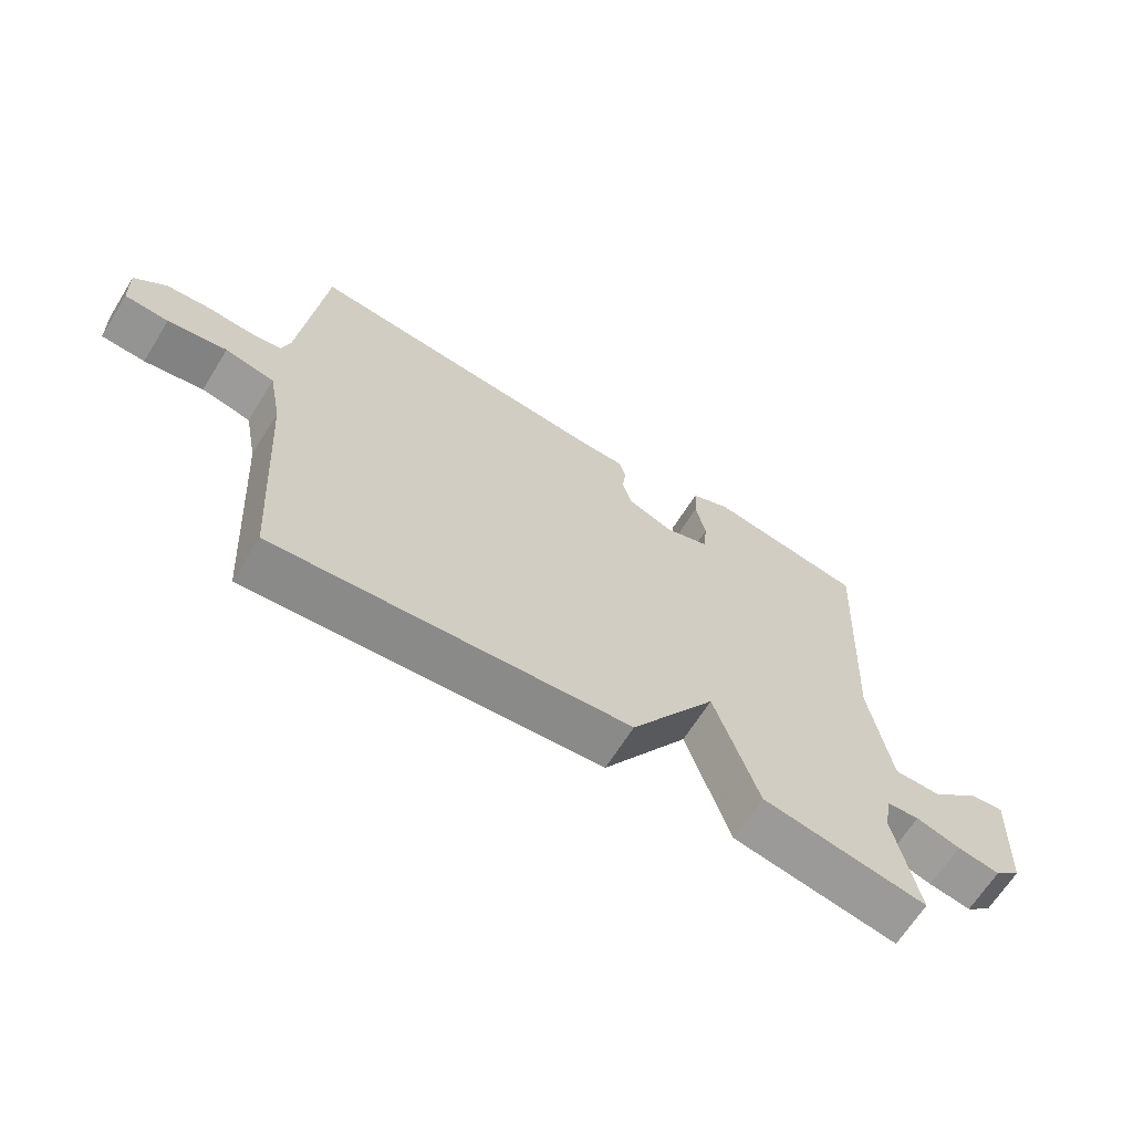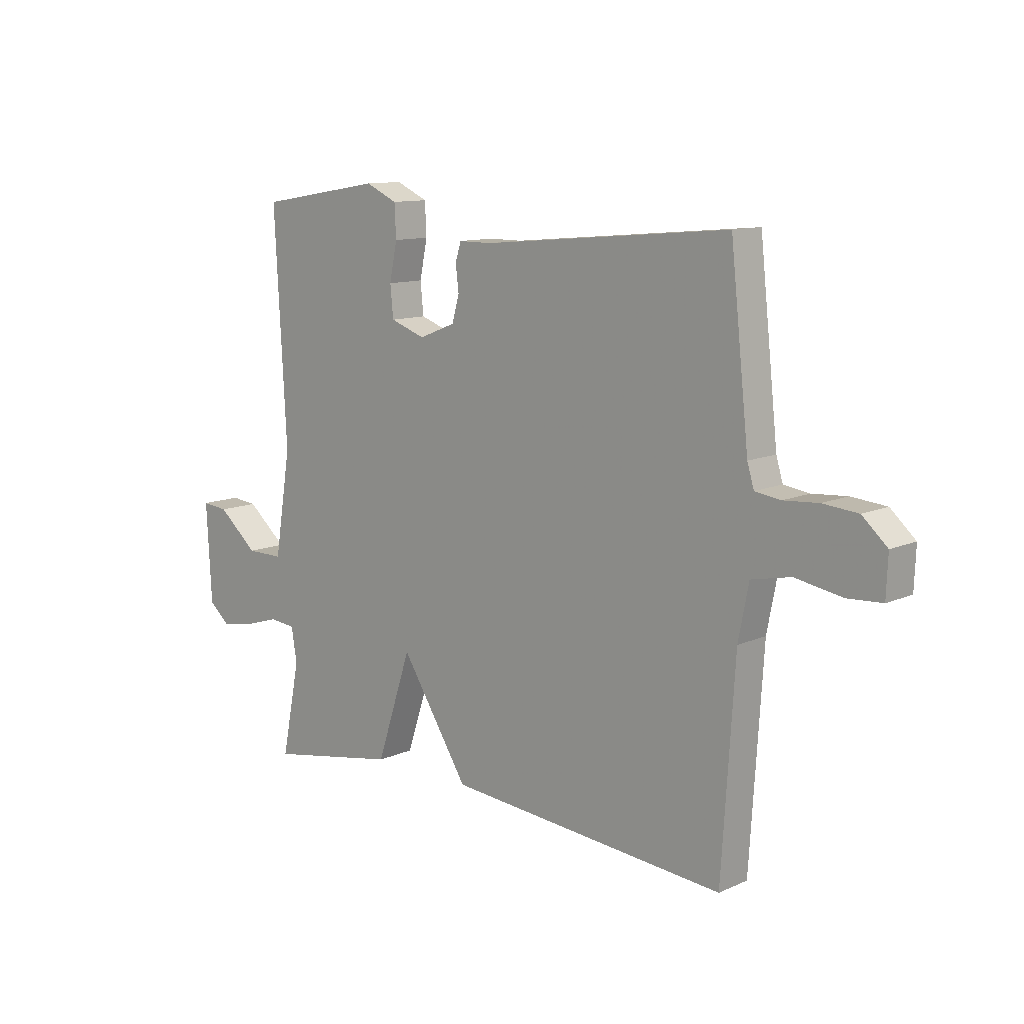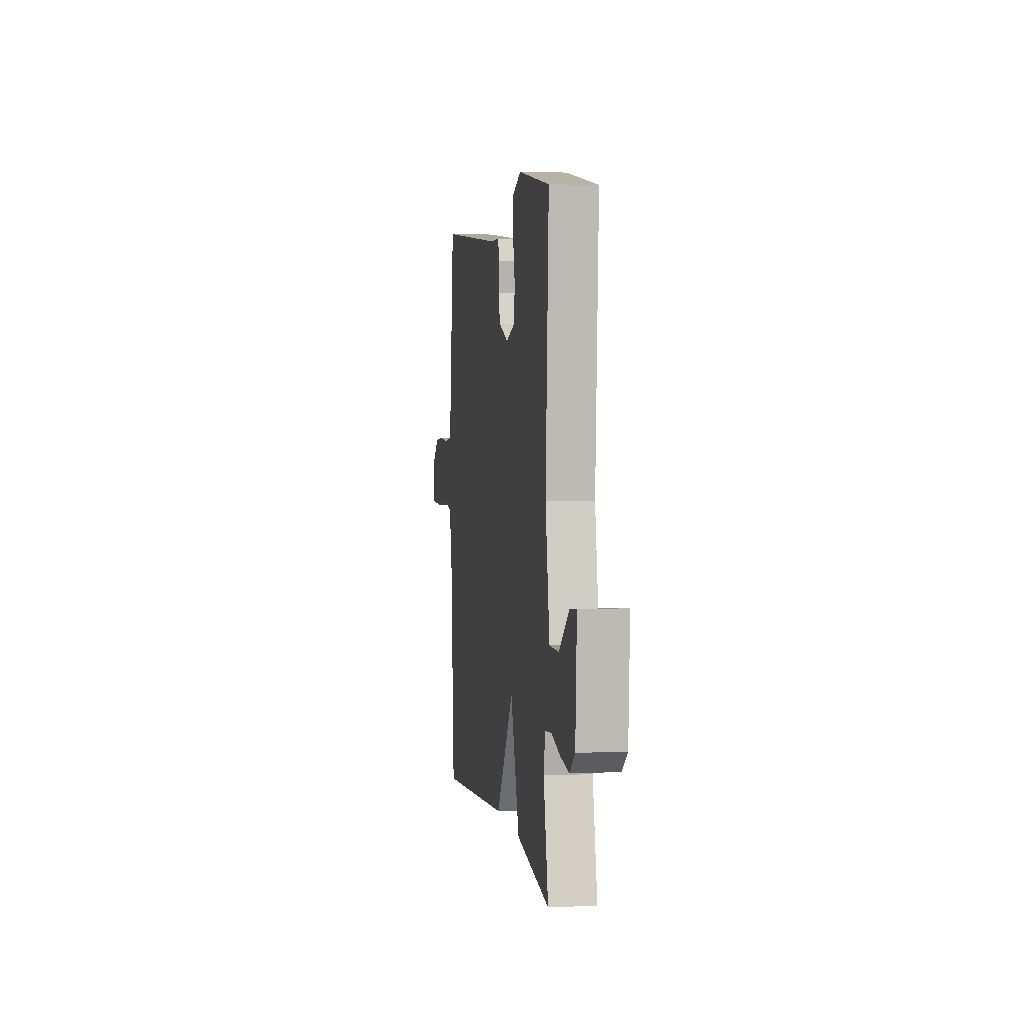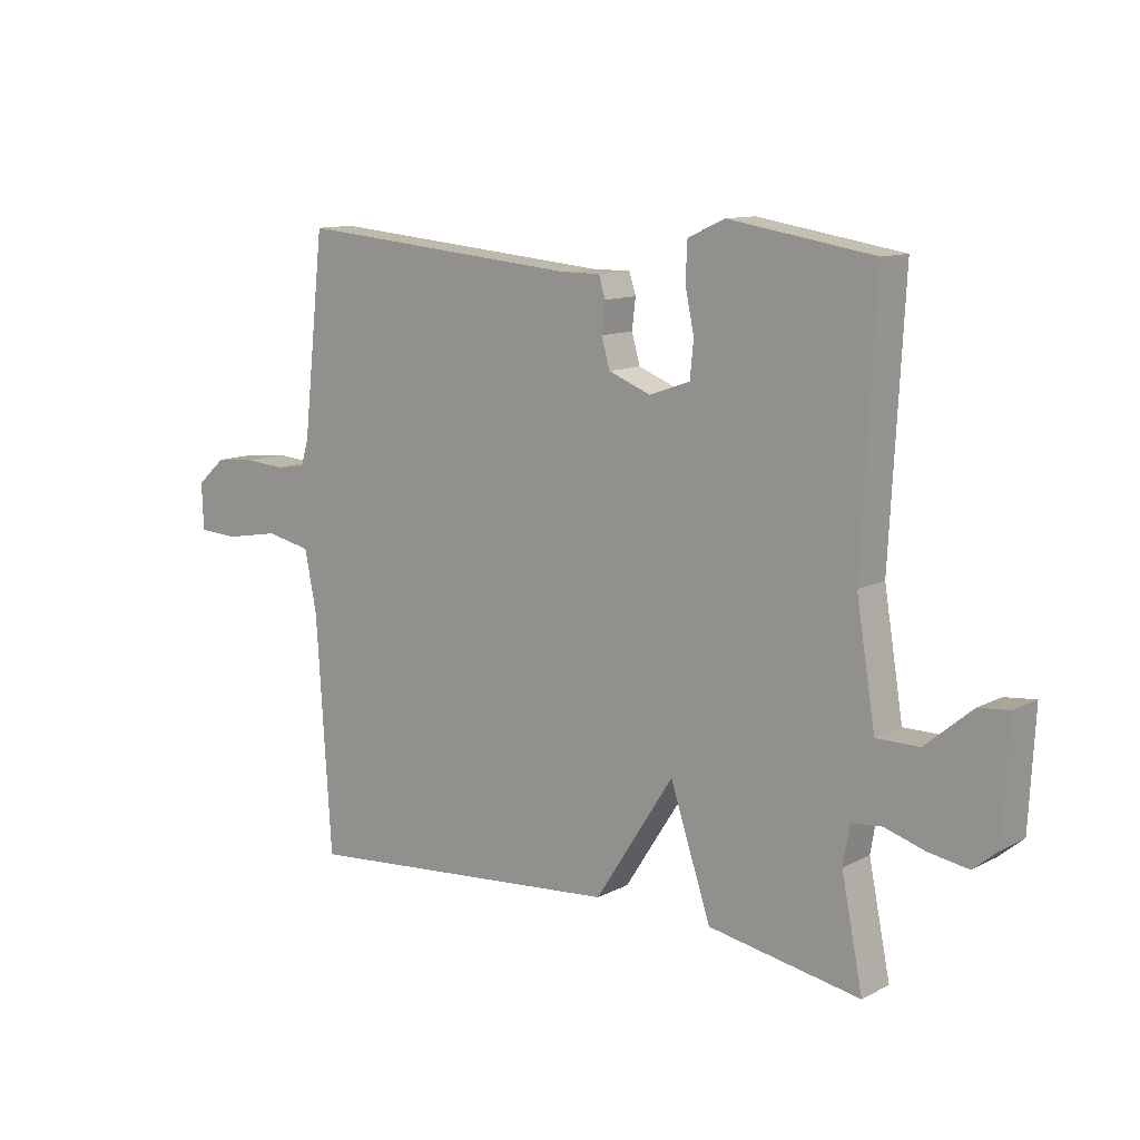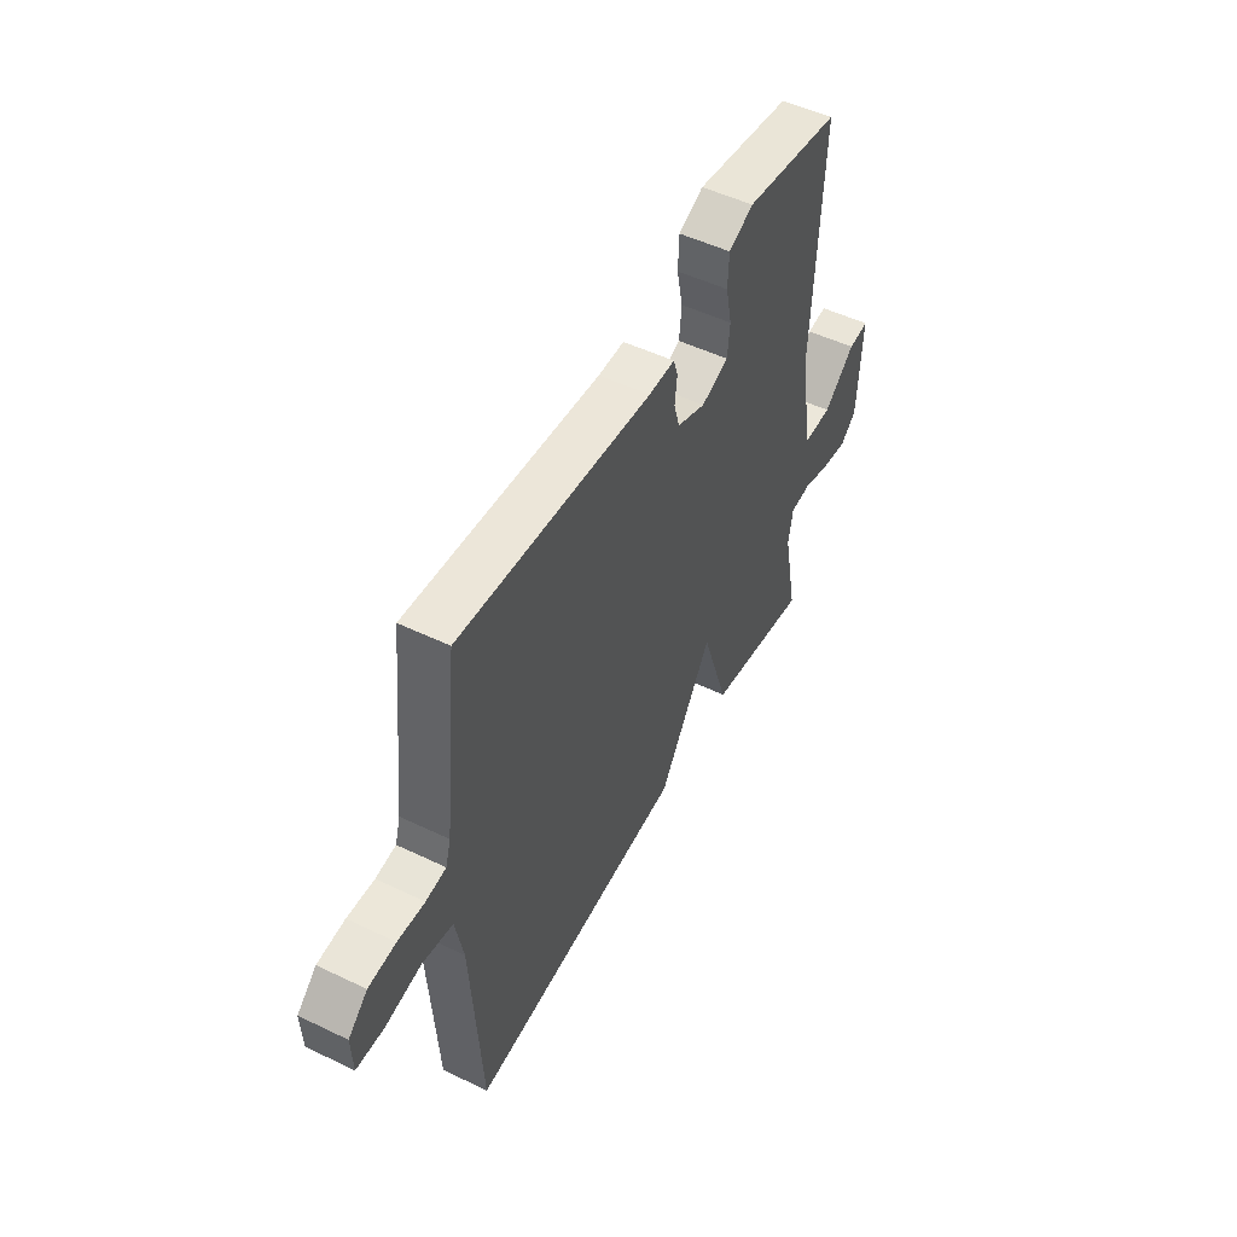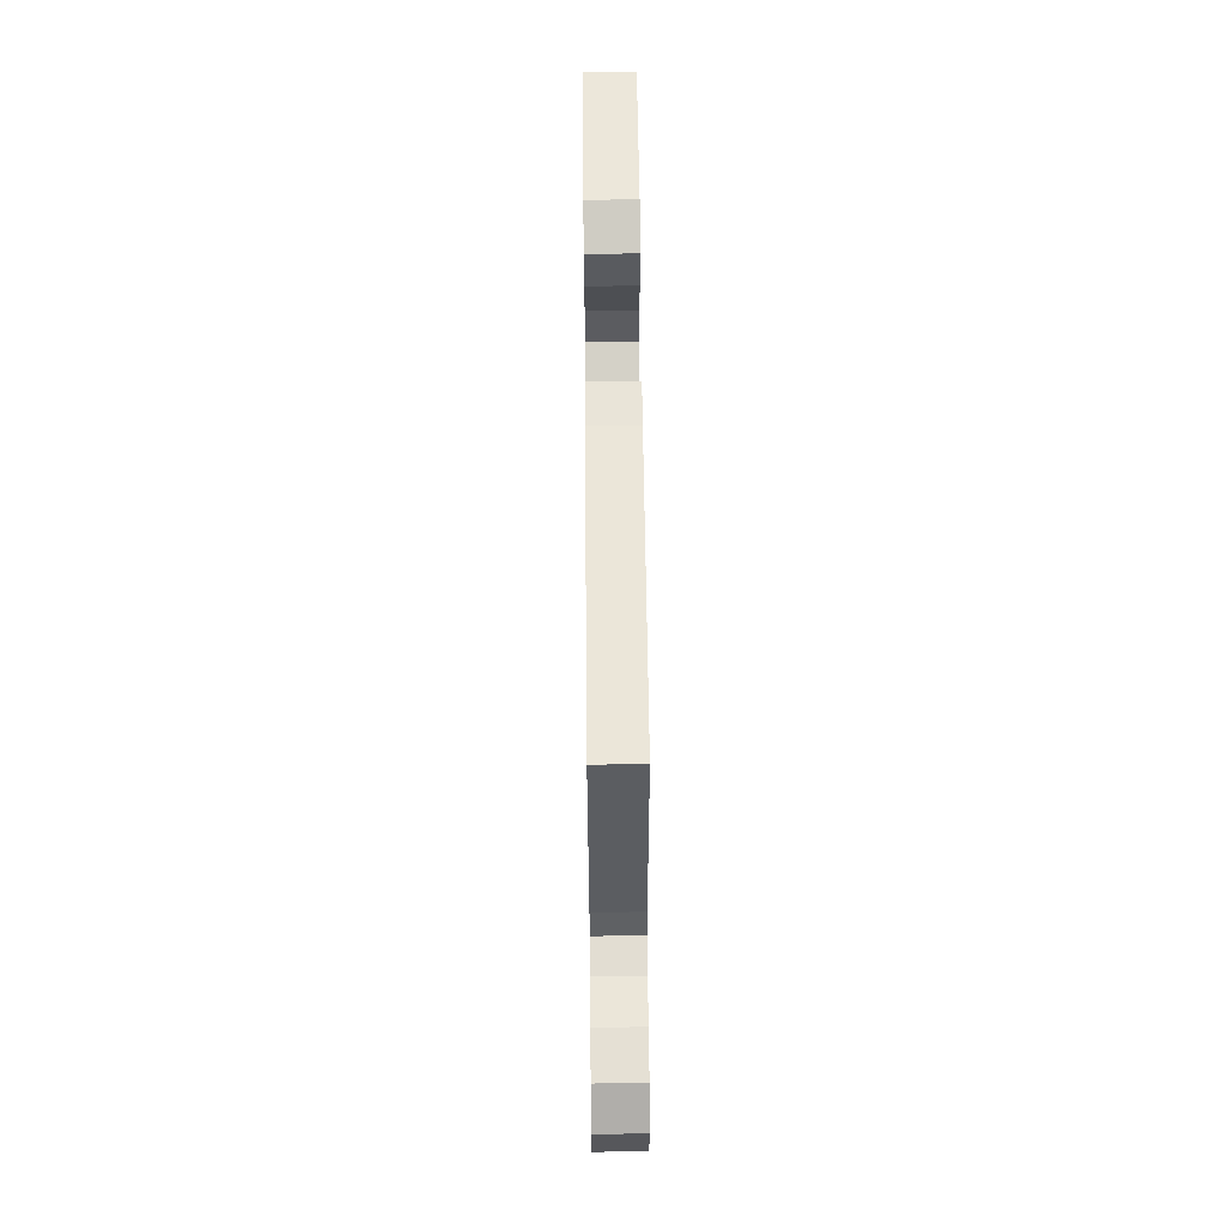
<metadata>
{"format":"obj","ext":"obj","renderer":"f3d","projection":"perspective","resolution":1024,"background":"white","views":[{"elev":-65.6,"azim":148.1,"up":"+Z"},{"elev":11.4,"azim":43.3,"up":"+Z"},{"elev":3.4,"azim":-99.1,"up":"+Z"},{"elev":11.4,"azim":-141.1,"up":"+Z"},{"elev":51.0,"azim":117.6,"up":"+Z"},{"elev":60.4,"azim":89.4,"up":"+Z"}]}
</metadata>
<code>
v 0.5 0.07 0.5
v 0.536 0.07 0.17
v 0.549 0.07 0.127
v 0.599 0.07 0.12
v 0.666 0.07 0.125
v 0.734 0.07 0.119
v 0.782 0.07 0.076
v 0.779 0.07 -0.001
v 0.712 0.07 -0.005
v 0.621 0.07 0.011
v 0.545 0.07 -0.005
v 0.525 0.07 -0.107
v 0.5 0.07 -0.5
v -0.045 0.07 -0.454
v -0.177 0.07 -0.248
v -0.245 0.07 -0.454
v -0.5 0.07 -0.5
v -0.464 0.07 -0.321
v -0.475 0.07 -0.256
v -0.526 0.07 -0.251
v -0.594 0.07 -0.272
v -0.66 0.07 -0.283
v -0.7 0.07 -0.249
v -0.71 0.07 -0.061
v -0.659 0.07 -0.066
v -0.581 0.07 -0.132
v -0.509 0.07 -0.132
v -0.477 0.07 0.065
v -0.5 0.07 0.5
v -0.258 0.07 0.54
v -0.196 0.07 0.512
v -0.193 0.07 0.45
v -0.208 0.07 0.378
v -0.202 0.07 0.318
v -0.134 0.07 0.294
v -0.063 0.07 0.322
v -0.049 0.07 0.371
v -0.055 0.07 0.421
v -0.044 0.07 0.456
v 0.021 0.07 0.456
v 0.5 0 0.5
v 0.536 0 0.17
v 0.549 0 0.127
v 0.599 0 0.12
v 0.666 0 0.125
v 0.734 0 0.119
v 0.782 0 0.076
v 0.779 0 -0.001
v 0.712 0 -0.005
v 0.621 0 0.011
v 0.545 0 -0.005
v 0.525 0 -0.107
v 0.5 0 -0.5
v -0.045 0 -0.454
v -0.177 0 -0.248
v -0.245 0 -0.454
v -0.5 0 -0.5
v -0.464 0 -0.321
v -0.475 0 -0.256
v -0.526 0 -0.251
v -0.594 0 -0.272
v -0.66 0 -0.283
v -0.7 0 -0.249
v -0.71 0 -0.061
v -0.659 0 -0.066
v -0.581 0 -0.132
v -0.509 0 -0.132
v -0.477 0 0.065
v -0.5 0 0.5
v -0.258 0 0.54
v -0.196 0 0.512
v -0.193 0 0.45
v -0.208 0 0.378
v -0.202 0 0.318
v -0.134 0 0.294
v -0.063 0 0.322
v -0.049 0 0.371
v -0.055 0 0.421
v -0.044 0 0.456
v 0.021 0 0.456
f 37 38 39 40
f 40 1 2
f 37 40 2
f 36 37 2
f 35 36 2 3
f 31 32 33
f 30 31 33
f 29 30 33
f 28 29 33
f 27 28 33 34
f 24 25 26
f 23 24 26
f 22 23 26
f 21 22 26
f 20 21 26
f 19 20 26 27
f 15 16 17 18
f 15 18 19
f 12 13 14 15
f 27 34 35
f 19 27 35
f 15 19 35
f 12 15 35
f 11 12 35
f 8 9 10
f 7 8 10
f 6 7 10
f 5 6 10
f 4 5 10
f 10 11 35 3
f 3 4 10
f 80 79 78 77
f 42 41 80
f 42 80 77
f 42 77 76
f 43 42 76 75
f 73 72 71
f 73 71 70
f 73 70 69
f 73 69 68
f 74 73 68 67
f 66 65 64
f 66 64 63
f 66 63 62
f 66 62 61
f 66 61 60
f 67 66 60 59
f 58 57 56 55
f 59 58 55
f 55 54 53 52
f 75 74 67
f 75 67 59
f 75 59 55
f 75 55 52
f 75 52 51
f 50 49 48
f 50 48 47
f 50 47 46
f 50 46 45
f 50 45 44
f 43 75 51 50
f 50 44 43
f 1 41 42 2
f 2 42 43 3
f 3 43 44 4
f 4 44 45 5
f 5 45 46 6
f 6 46 47 7
f 7 47 48 8
f 8 48 49 9
f 9 49 50 10
f 10 50 51 11
f 11 51 52 12
f 12 52 53 13
f 13 53 54 14
f 14 54 55 15
f 15 55 56 16
f 16 56 57 17
f 17 57 58 18
f 18 58 59 19
f 19 59 60 20
f 20 60 61 21
f 21 61 62 22
f 22 62 63 23
f 23 63 64 24
f 24 64 65 25
f 25 65 66 26
f 26 66 67 27
f 27 67 68 28
f 28 68 69 29
f 29 69 70 30
f 30 70 71 31
f 31 71 72 32
f 32 72 73 33
f 33 73 74 34
f 34 74 75 35
f 35 75 76 36
f 36 76 77 37
f 37 77 78 38
f 38 78 79 39
f 39 79 80 40
f 40 80 41 1

</code>
